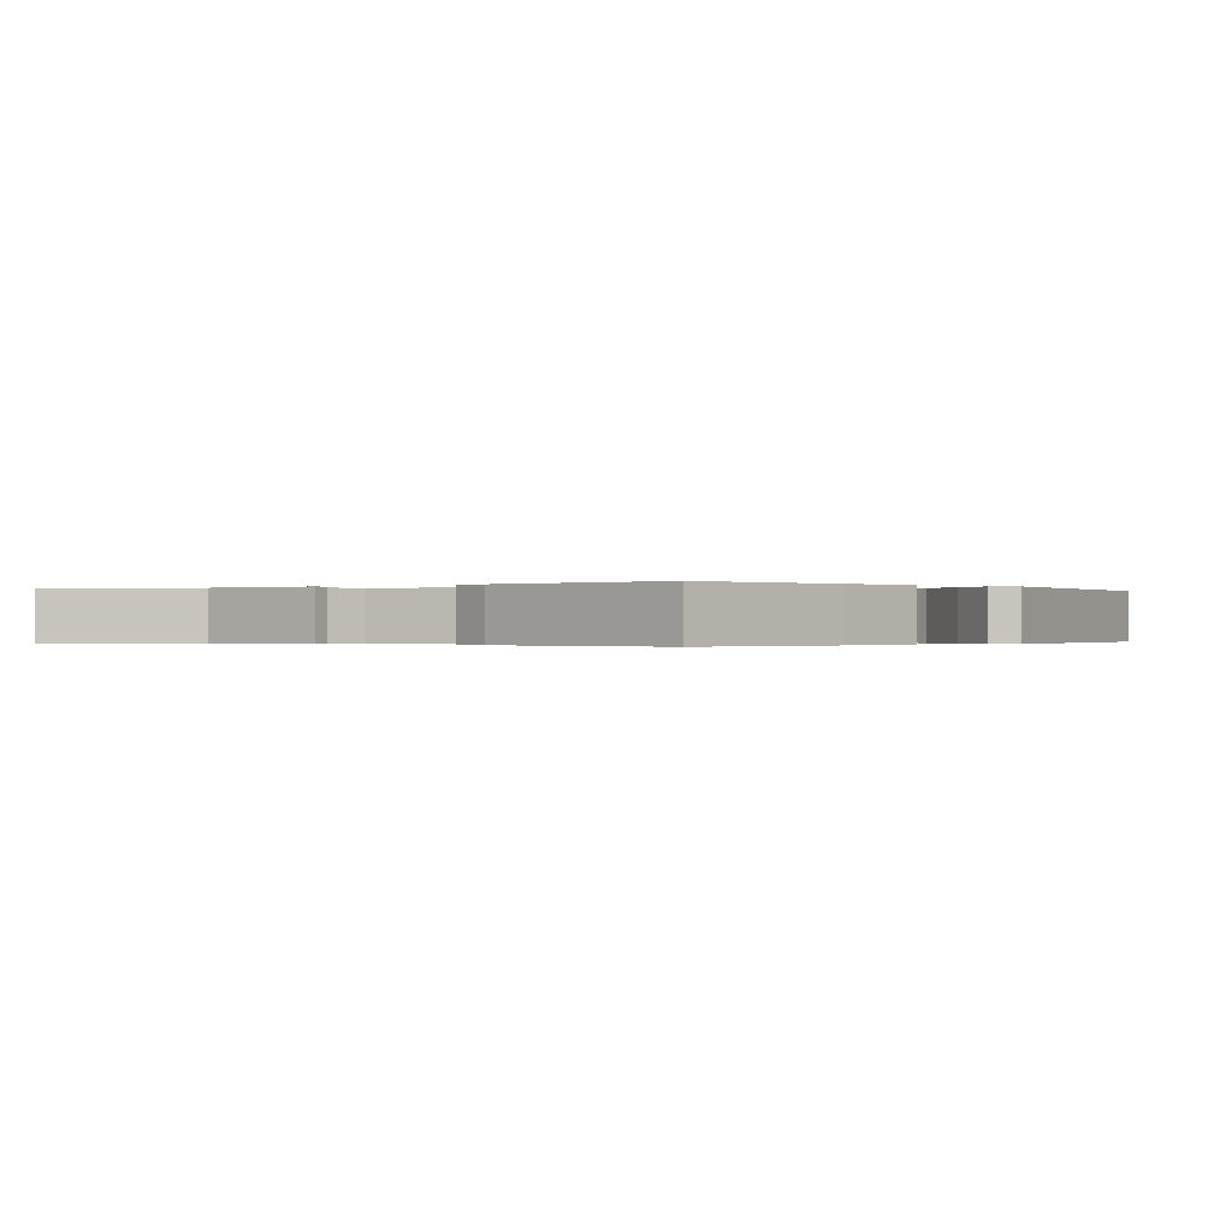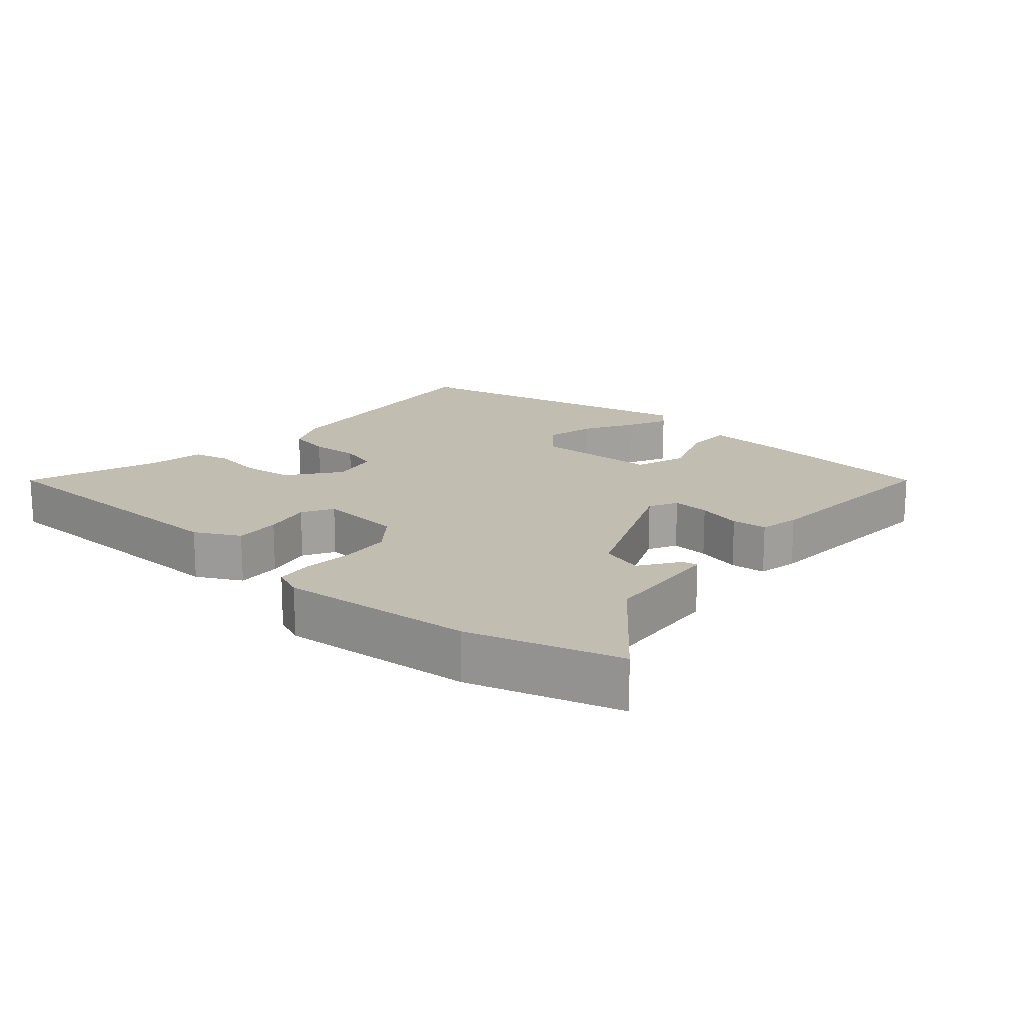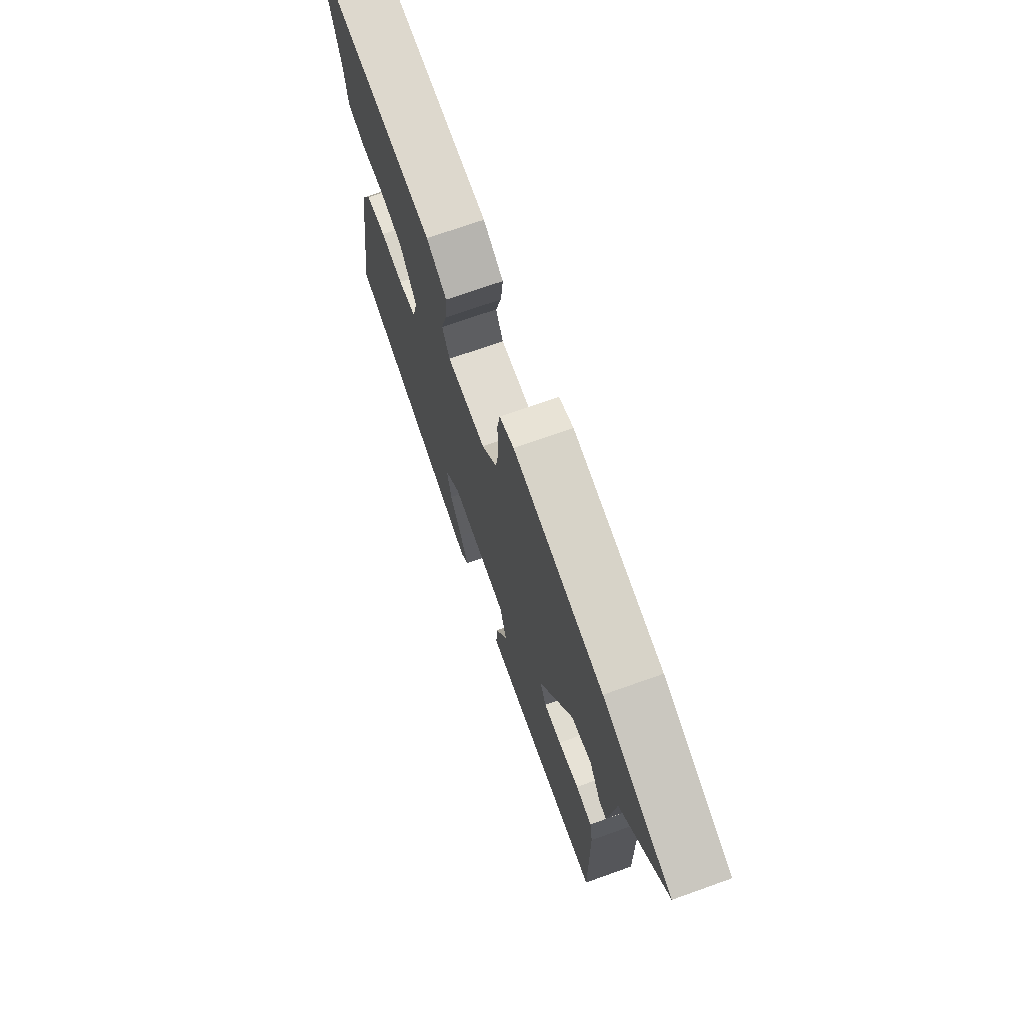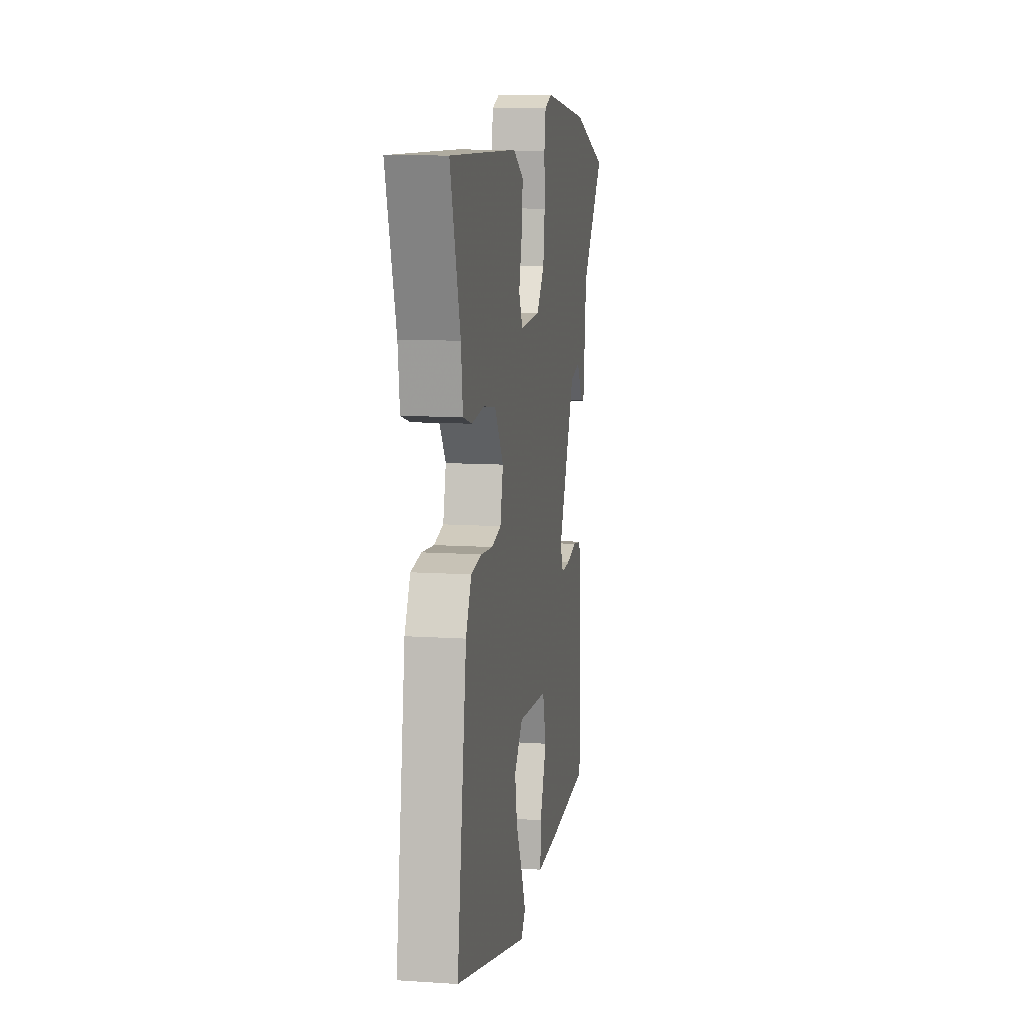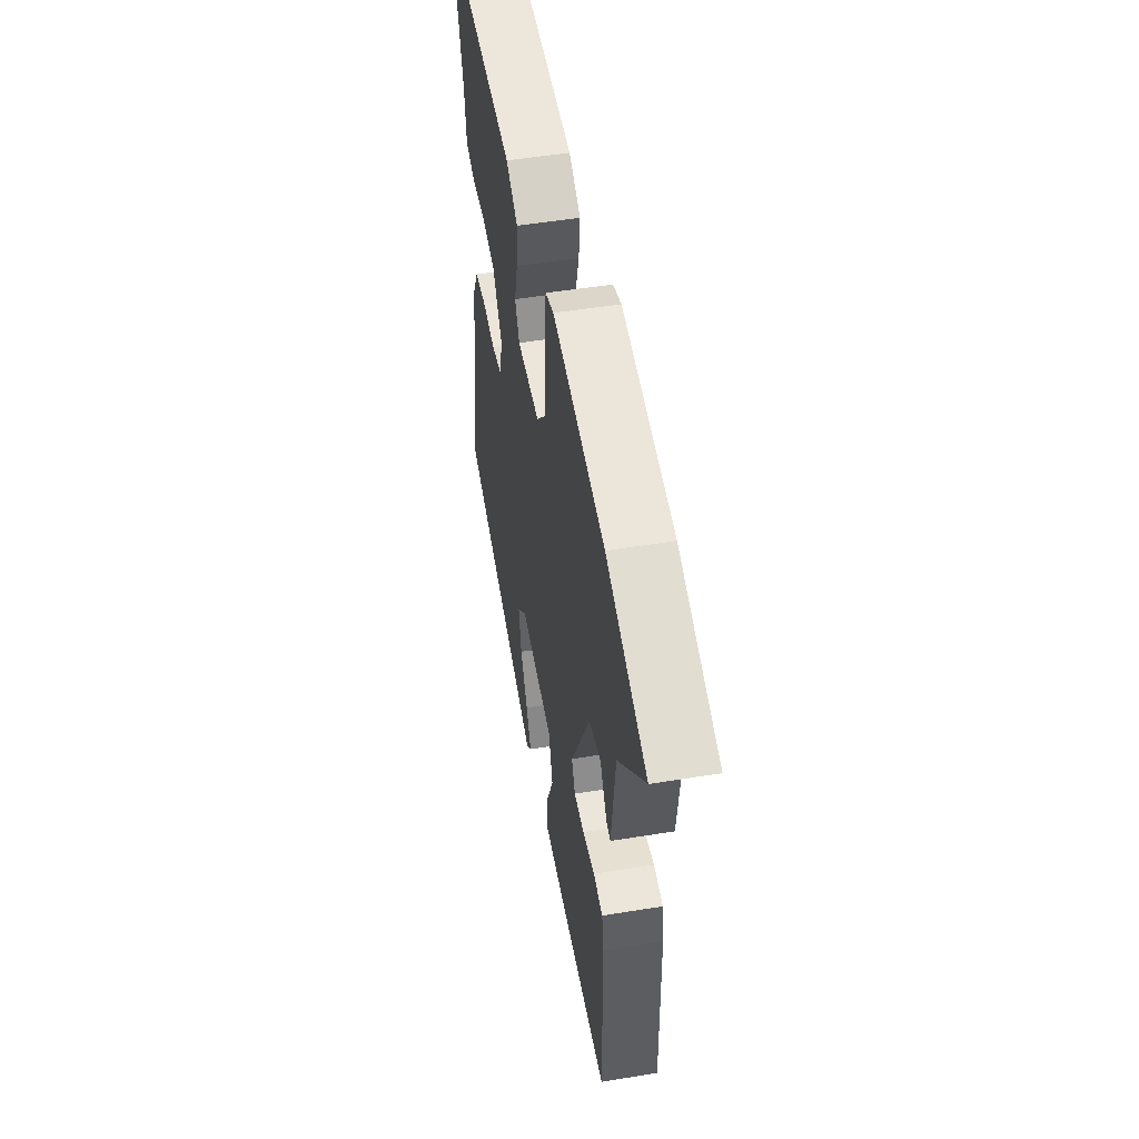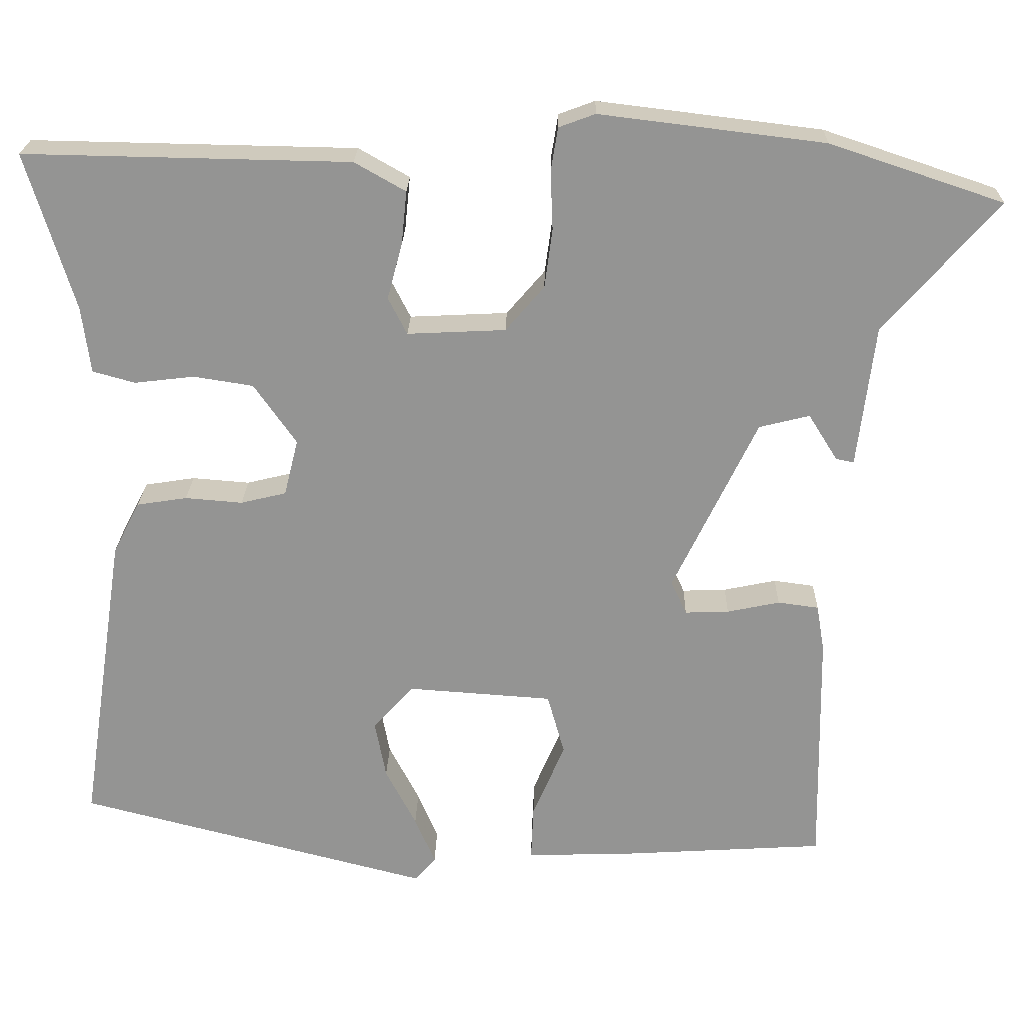
<metadata>
{"format":"obj","ext":"obj","renderer":"f3d","projection":"perspective","resolution":1024,"background":"white","views":[{"elev":-0.2,"azim":132.5,"up":"+Y"},{"elev":17.0,"azim":43.3,"up":"+Y"},{"elev":71.4,"azim":70.4,"up":"+Z"},{"elev":10.6,"azim":-80.6,"up":"+Z"},{"elev":51.0,"azim":79.9,"up":"+Z"},{"elev":22.8,"azim":1.3,"up":"+Z"}]}
</metadata>
<code>
v 0.494 0.07 -0.481
v 0.232 0.07 -0.497
v 0.099 0.07 -0.501
v 0.102 0.07 -0.431
v 0.143 0.07 -0.334
v 0.121 0.07 -0.256
v -0.063 0.07 -0.243
v -0.115 0.07 -0.3
v -0.101 0.07 -0.374
v -0.062 0.07 -0.449
v -0.036 0.07 -0.51
v -0.063 0.07 -0.541
v -0.512 0.07 -0.426
v -0.454 0.07 -0.042
v -0.42 0.07 0.024
v -0.356 0.07 0.034
v -0.283 0.07 0.028
v -0.225 0.07 0.042
v -0.207 0.07 0.114
v -0.261 0.07 0.191
v -0.337 0.07 0.203
v -0.413 0.07 0.194
v -0.467 0.07 0.209
v -0.478 0.07 0.294
v -0.539 0.07 0.494
v -0.124 0.07 0.486
v -0.059 0.07 0.449
v -0.066 0.07 0.381
v -0.085 0.07 0.31
v -0.061 0.07 0.263
v 0.064 0.07 0.269
v 0.113 0.07 0.326
v 0.123 0.07 0.401
v 0.12 0.07 0.476
v 0.129 0.07 0.531
v 0.175 0.07 0.548
v 0.461 0.07 0.513
v 0.682 0.07 0.439
v 0.537 0.07 0.273
v 0.515 0.07 0.092
v 0.492 0.07 0.097
v 0.455 0.07 0.156
v 0.391 0.07 0.14
v 0.284 0.07 -0.082
v 0.304 0.07 -0.125
v 0.36 0.07 -0.123
v 0.427 0.07 -0.109
v 0.479 0.07 -0.116
v 0.489 0.07 -0.176
v 0.494 0 -0.481
v 0.232 0 -0.497
v 0.099 0 -0.501
v 0.102 0 -0.431
v 0.143 0 -0.334
v 0.121 0 -0.256
v -0.063 0 -0.243
v -0.115 0 -0.3
v -0.101 0 -0.374
v -0.062 0 -0.449
v -0.036 0 -0.51
v -0.063 0 -0.541
v -0.512 0 -0.426
v -0.454 0 -0.042
v -0.42 0 0.024
v -0.356 0 0.034
v -0.283 0 0.028
v -0.225 0 0.042
v -0.207 0 0.114
v -0.261 0 0.191
v -0.337 0 0.203
v -0.413 0 0.194
v -0.467 0 0.209
v -0.478 0 0.294
v -0.539 0 0.494
v -0.124 0 0.486
v -0.059 0 0.449
v -0.066 0 0.381
v -0.085 0 0.31
v -0.061 0 0.263
v 0.064 0 0.269
v 0.113 0 0.326
v 0.123 0 0.401
v 0.12 0 0.476
v 0.129 0 0.531
v 0.175 0 0.548
v 0.461 0 0.513
v 0.682 0 0.439
v 0.537 0 0.273
v 0.515 0 0.092
v 0.492 0 0.097
v 0.455 0 0.156
v 0.391 0 0.14
v 0.284 0 -0.082
v 0.304 0 -0.125
v 0.36 0 -0.123
v 0.427 0 -0.109
v 0.479 0 -0.116
v 0.489 0 -0.176
f 46 47 48 49
f 45 46 49 1
f 39 40 41 42
f 39 42 43
f 38 39 43
f 37 38 43
f 36 37 43 44
f 33 34 35 36
f 32 33 36 44
f 26 27 28 29
f 24 25 26 29
f 24 29 30
f 21 22 23 24
f 20 21 24 30
f 19 20 30 31
f 14 15 16 17
f 14 17 18
f 13 14 18
f 12 13 18
f 9 10 11 12
f 9 12 18
f 8 9 18 19
f 2 3 4 5
f 45 1 2 5
f 44 45 5 6
f 31 32 44 6
f 7 8 19 31
f 6 7 31
f 98 97 96 95
f 50 98 95 94
f 91 90 89 88
f 92 91 88
f 92 88 87
f 92 87 86
f 93 92 86 85
f 85 84 83 82
f 93 85 82 81
f 78 77 76 75
f 78 75 74 73
f 79 78 73
f 73 72 71 70
f 79 73 70 69
f 80 79 69 68
f 66 65 64 63
f 67 66 63
f 67 63 62
f 67 62 61
f 61 60 59 58
f 67 61 58
f 68 67 58 57
f 54 53 52 51
f 54 51 50 94
f 55 54 94 93
f 55 93 81 80
f 80 68 57 56
f 80 56 55
f 1 50 51 2
f 2 51 52 3
f 3 52 53 4
f 4 53 54 5
f 5 54 55 6
f 6 55 56 7
f 7 56 57 8
f 8 57 58 9
f 9 58 59 10
f 10 59 60 11
f 11 60 61 12
f 12 61 62 13
f 13 62 63 14
f 14 63 64 15
f 15 64 65 16
f 16 65 66 17
f 17 66 67 18
f 18 67 68 19
f 19 68 69 20
f 20 69 70 21
f 21 70 71 22
f 22 71 72 23
f 23 72 73 24
f 24 73 74 25
f 25 74 75 26
f 26 75 76 27
f 27 76 77 28
f 28 77 78 29
f 29 78 79 30
f 30 79 80 31
f 31 80 81 32
f 32 81 82 33
f 33 82 83 34
f 34 83 84 35
f 35 84 85 36
f 36 85 86 37
f 37 86 87 38
f 38 87 88 39
f 39 88 89 40
f 40 89 90 41
f 41 90 91 42
f 42 91 92 43
f 43 92 93 44
f 44 93 94 45
f 45 94 95 46
f 46 95 96 47
f 47 96 97 48
f 48 97 98 49
f 49 98 50 1

</code>
